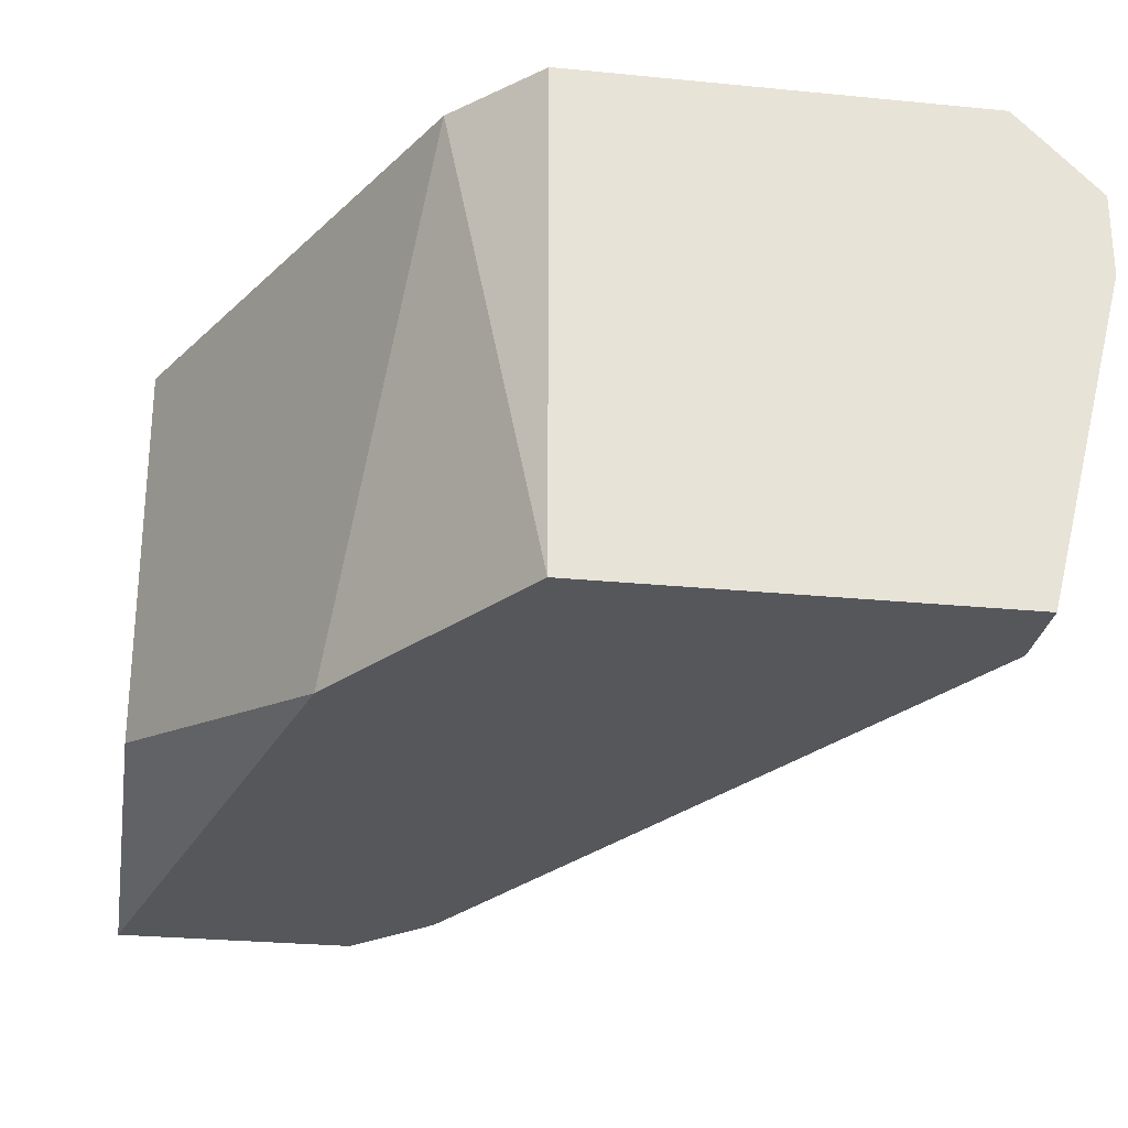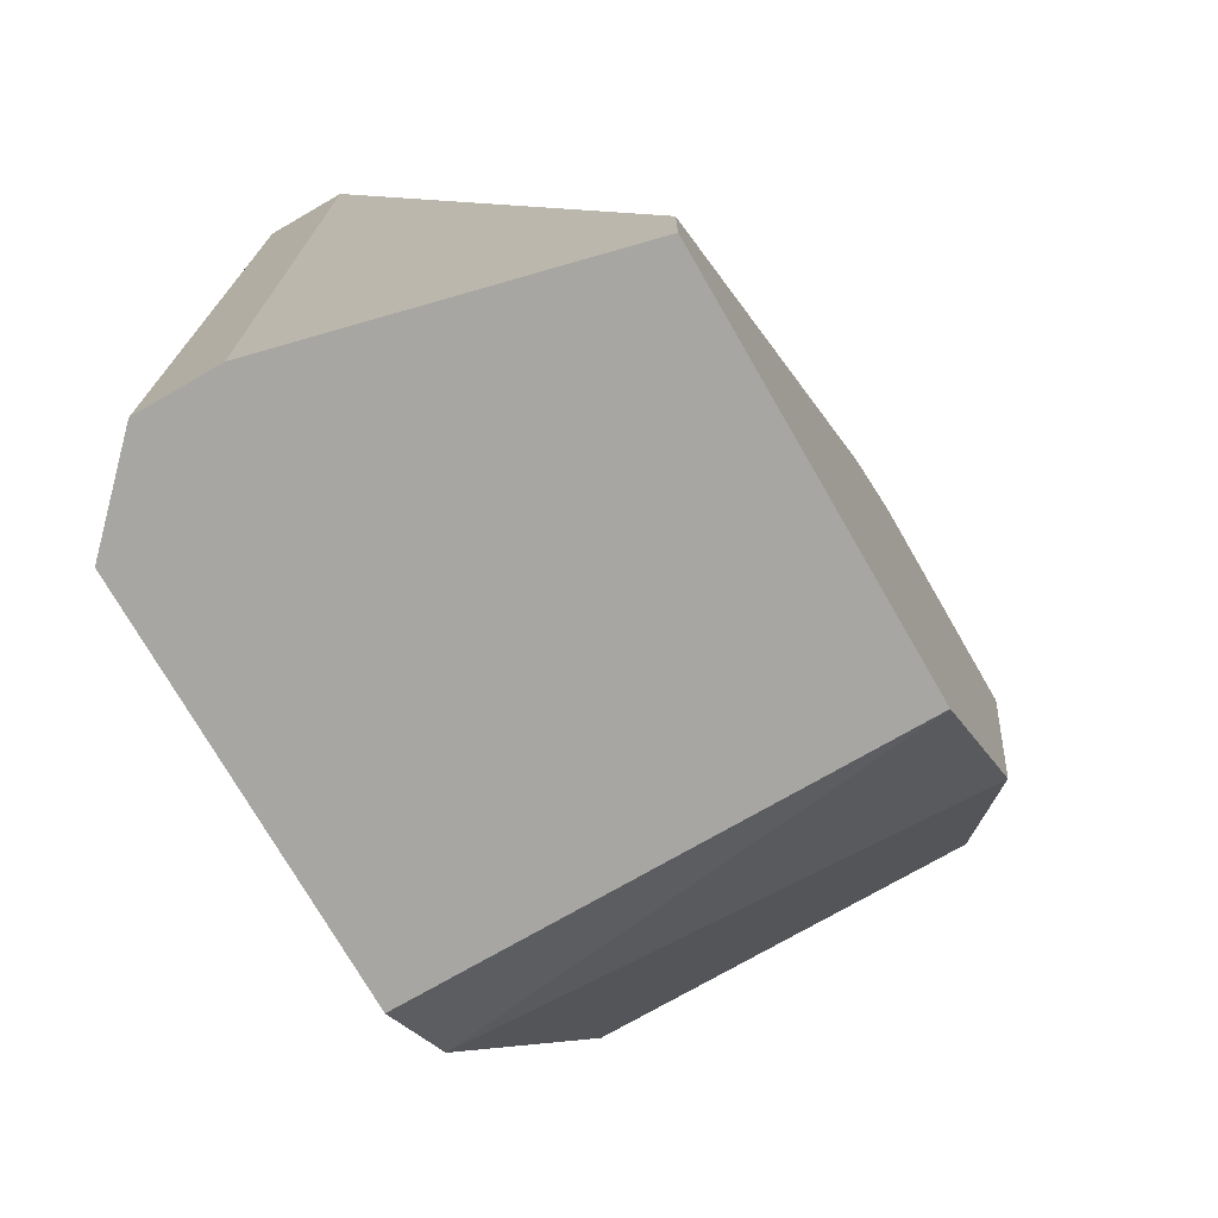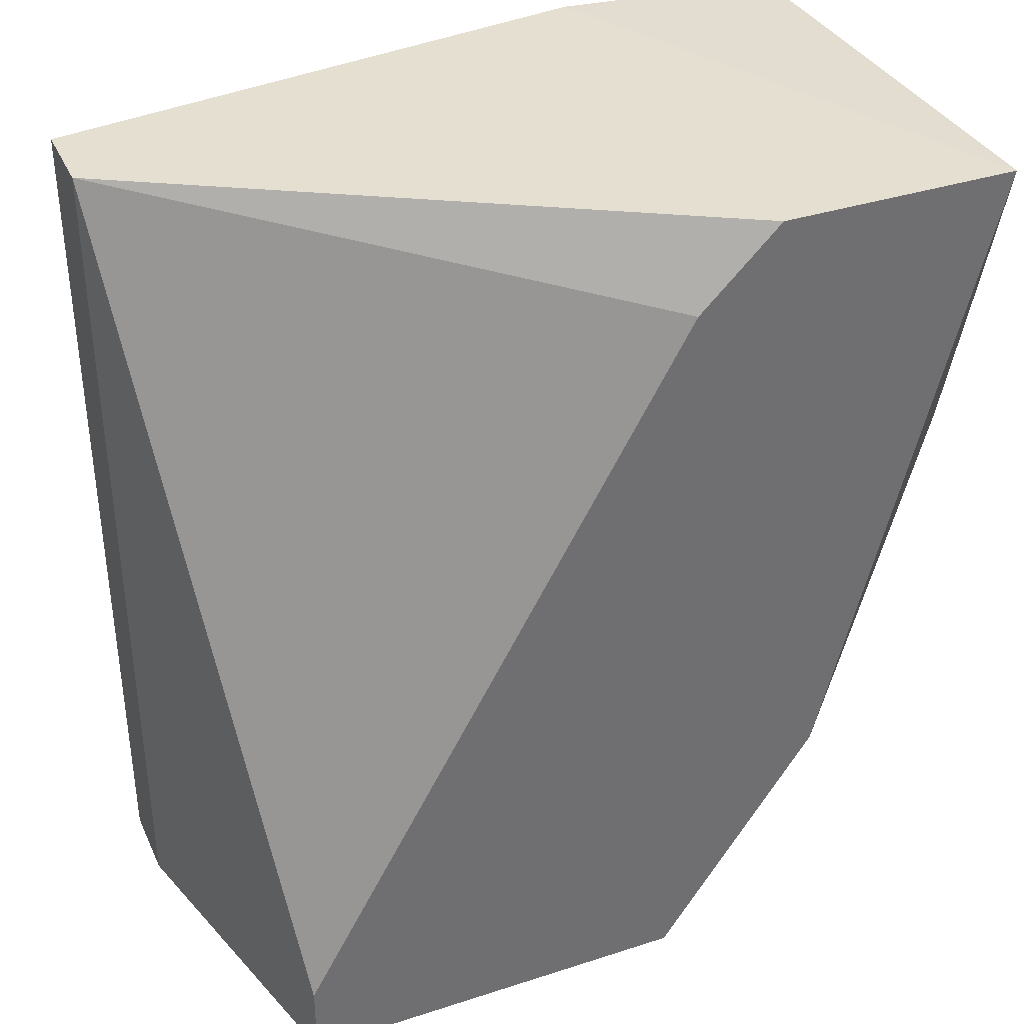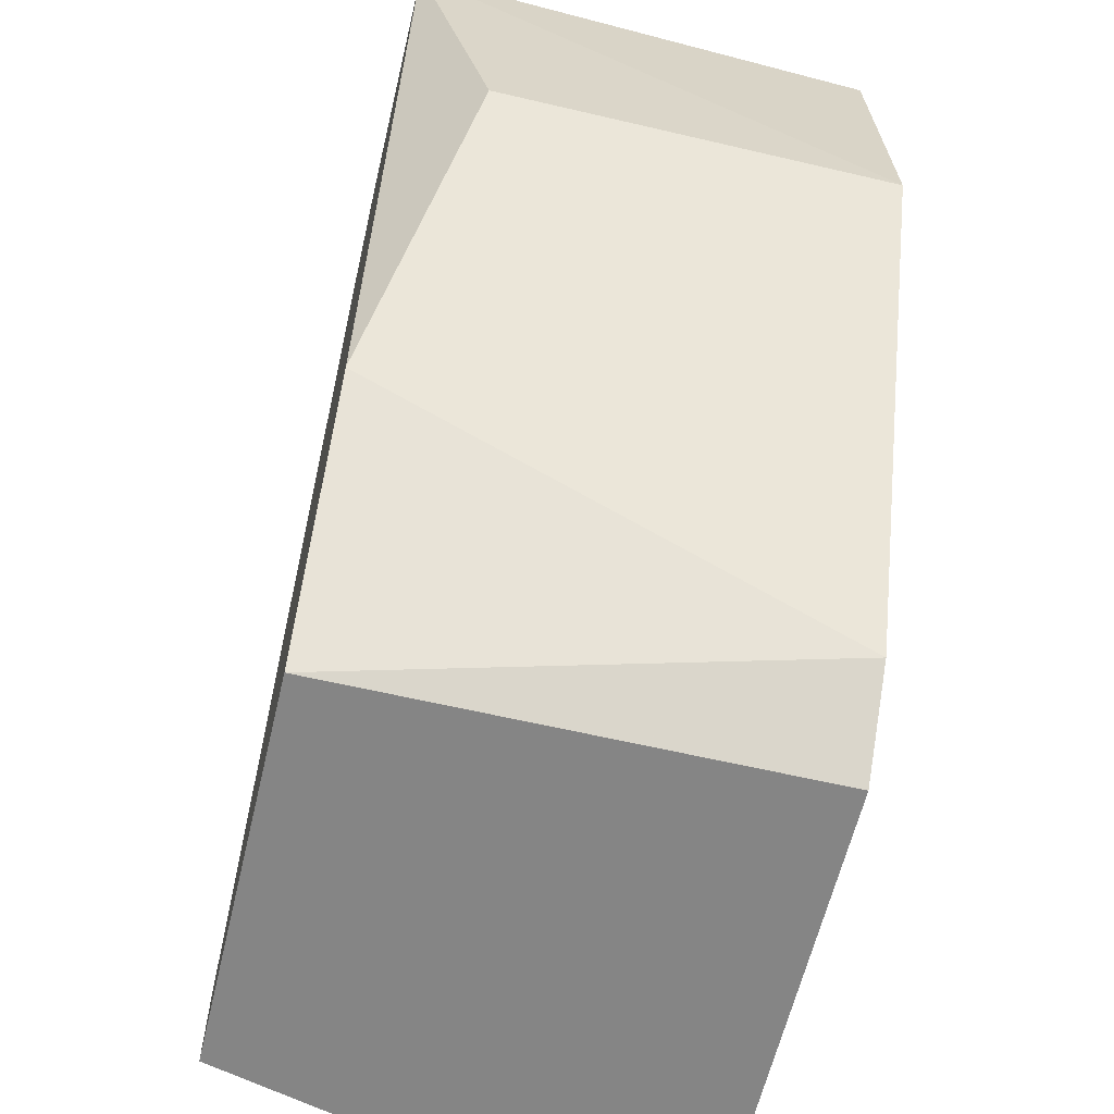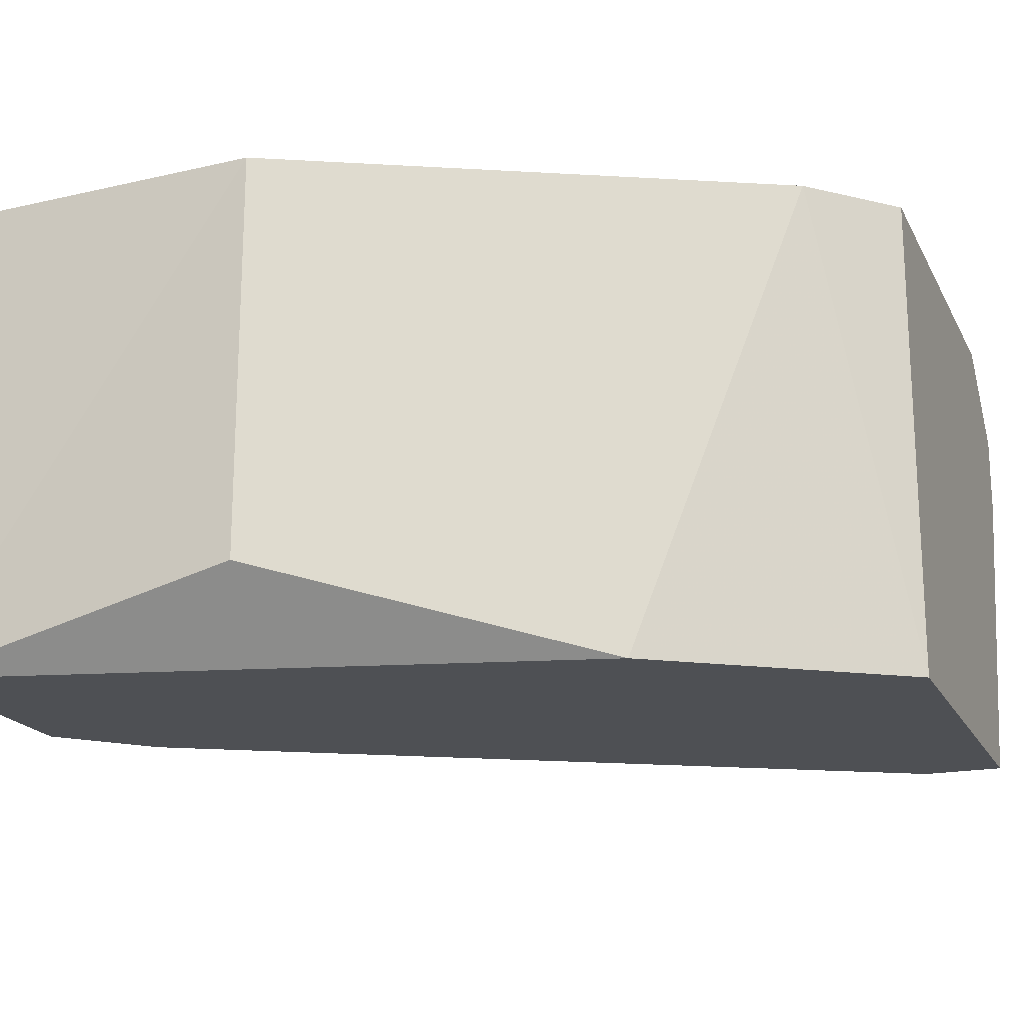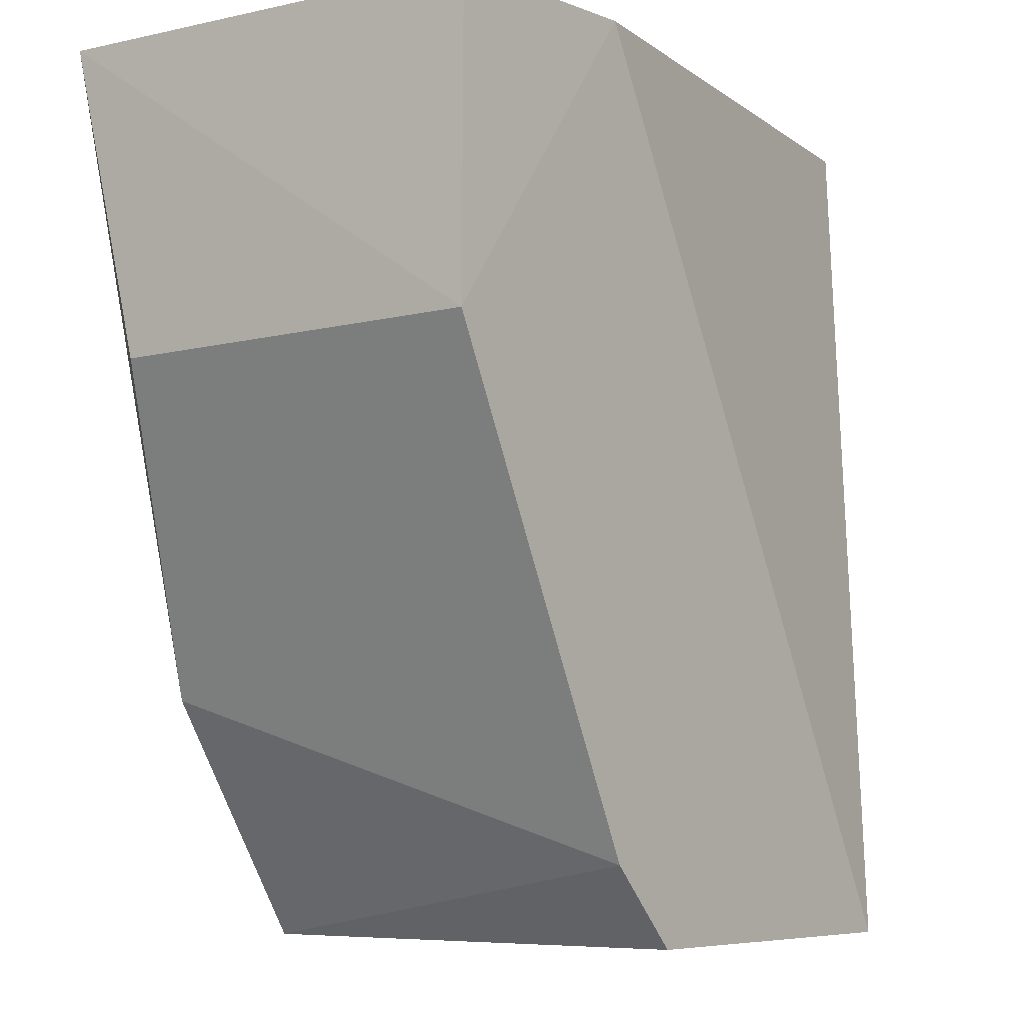
<metadata>
{"format":"obj","ext":"obj","renderer":"f3d","projection":"perspective","resolution":1024,"background":"white","views":[{"elev":-27.1,"azim":171.3,"up":"+Y"},{"elev":-74.0,"azim":-60.0,"up":"+Z"},{"elev":36.8,"azim":-22.7,"up":"+Z"},{"elev":-61.7,"azim":76.6,"up":"+Z"},{"elev":-19.0,"azim":110.3,"up":"+Y"},{"elev":-7.1,"azim":126.3,"up":"+Z"}]}
</metadata>
<code>
v 0.05368 -0.2677 -0.1565
v 0.149 -0.204 -0.03987
v 0.1503 -0.2677 -0.03846
v 0.04294 -0.2247 -0.03846
v 0.1074 -0.2033 -0.1565
v 0.05368 -0.2033 -0.1565
v 0.1288 -0.2677 -0.1243
v 0.1503 -0.2033 -0.0814
v 0.1074 -0.2677 -0.0492
v 0.04294 -0.214 -0.03846
v 0.1074 -0.2677 -0.1565
v 0.04294 -0.214 -0.1565
v 0.1181 -0.2033 -0.03846
v 0.1503 -0.2569 -0.0814
v 0.1181 -0.2033 -0.1458
v 0.05368 -0.2677 -0.1458
v 0.1181 -0.2677 -0.03846
v 0.04294 -0.2247 -0.1565
f 4 12 18
f 5 1 6
f 3 1 7
f 2 3 8
f 5 6 8
f 1 3 9
f 4 3 10
f 1 5 11
f 7 1 11
f 6 1 12
f 4 10 12
f 10 6 12
f 3 2 13
f 2 8 13
f 8 6 13
f 10 3 13
f 6 10 13
f 3 7 14
f 8 3 14
f 8 14 15
f 5 8 15
f 11 5 15
f 7 11 15
f 14 7 15
f 4 1 16
f 1 9 16
f 9 4 16
f 3 4 17
f 9 3 17
f 4 9 17
f 1 4 18
f 12 1 18

</code>
